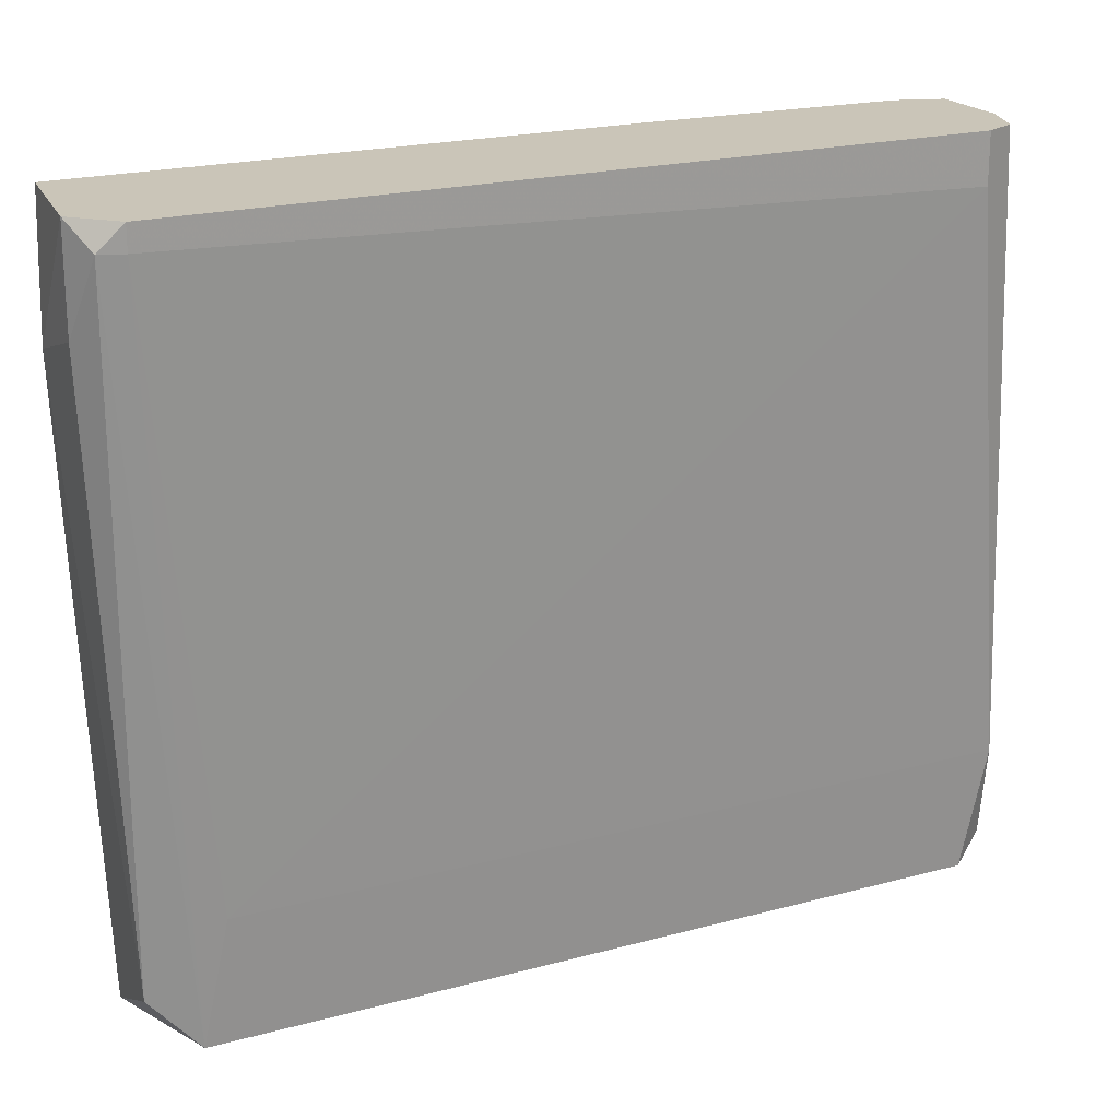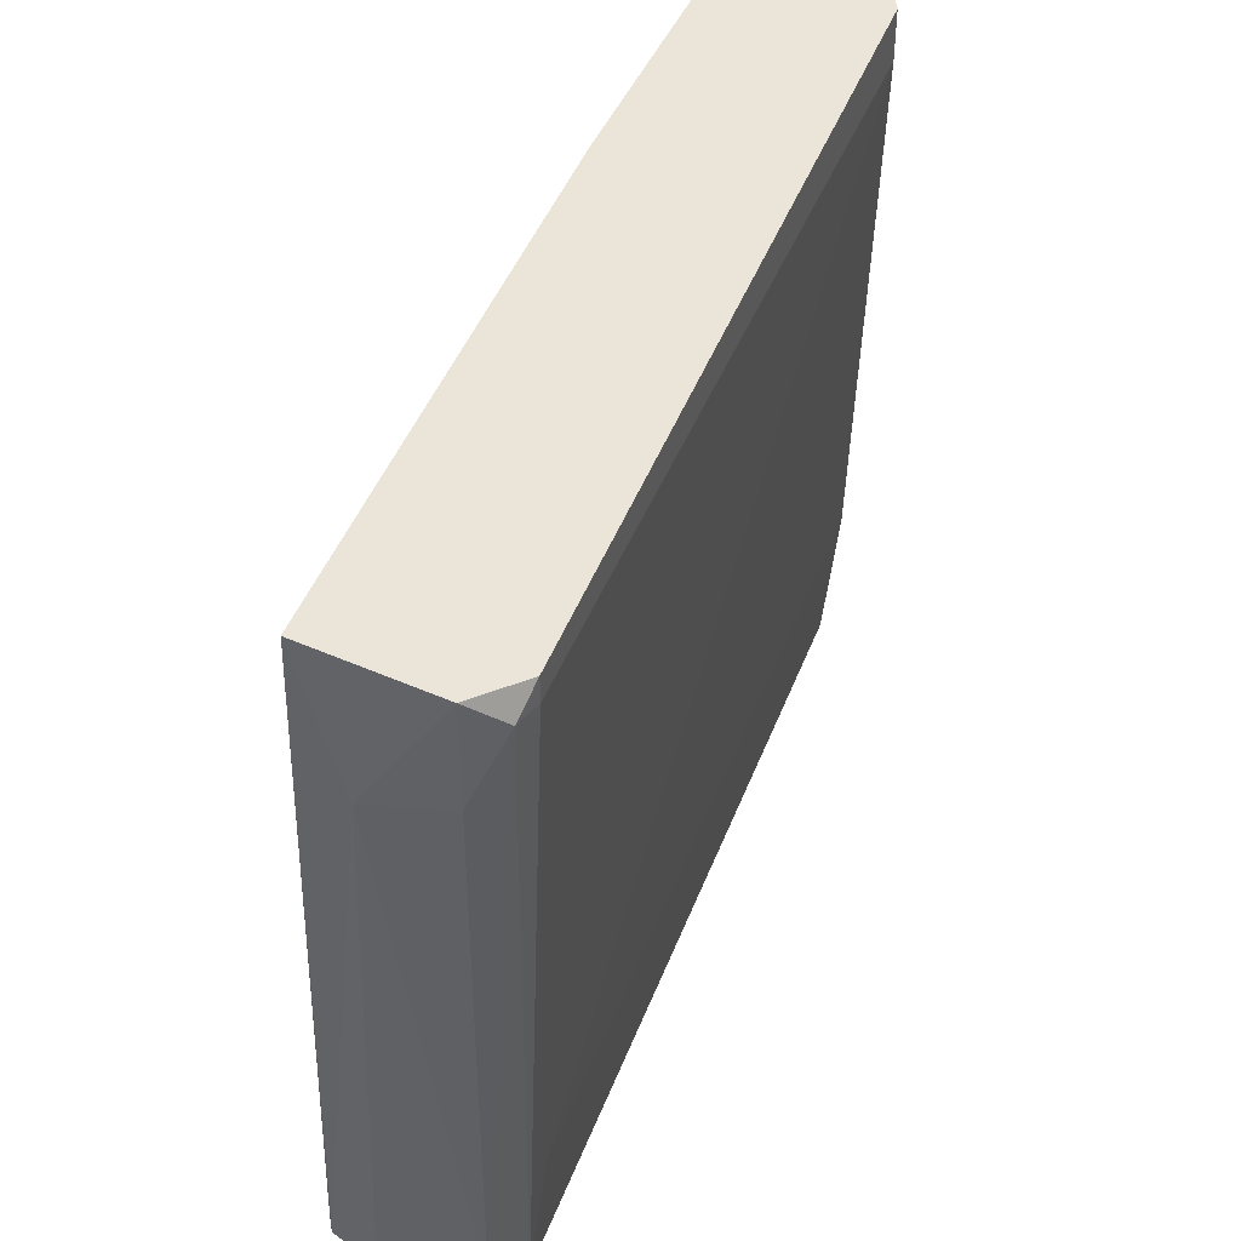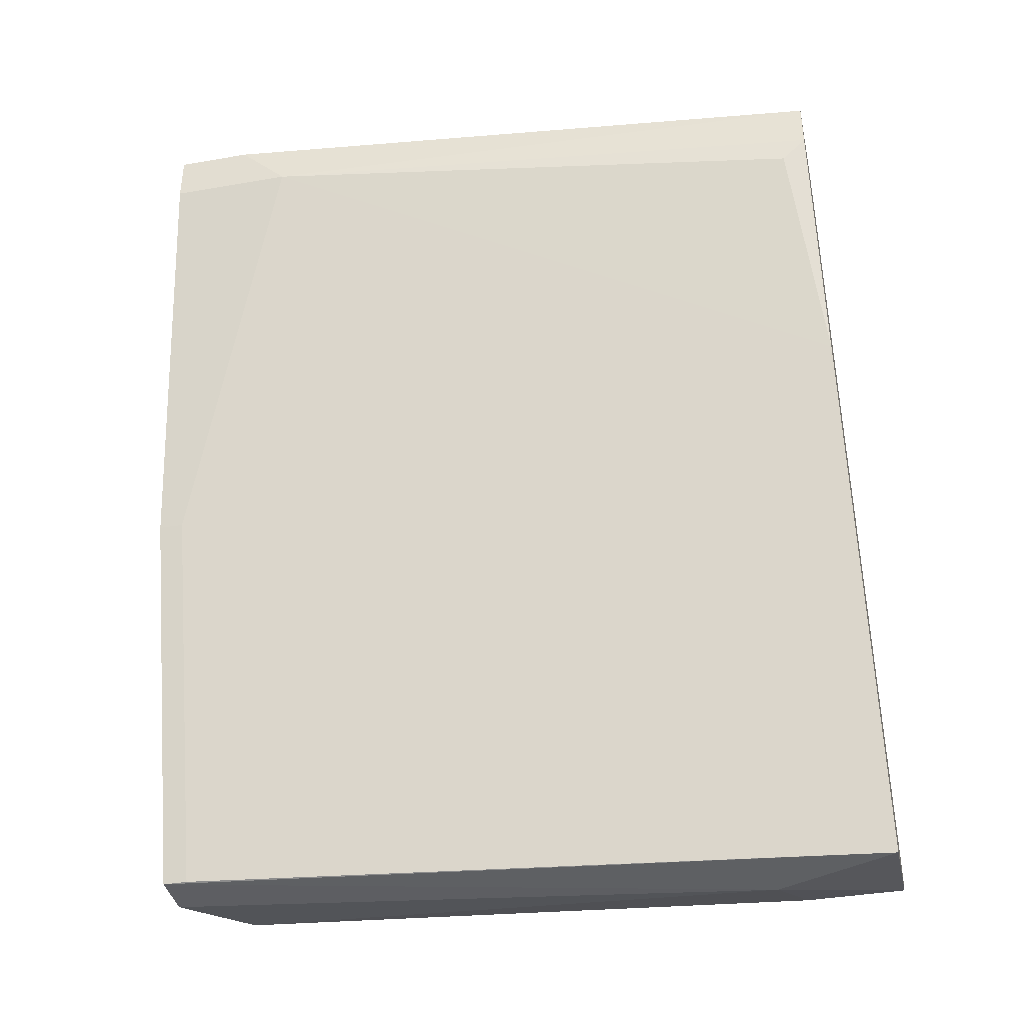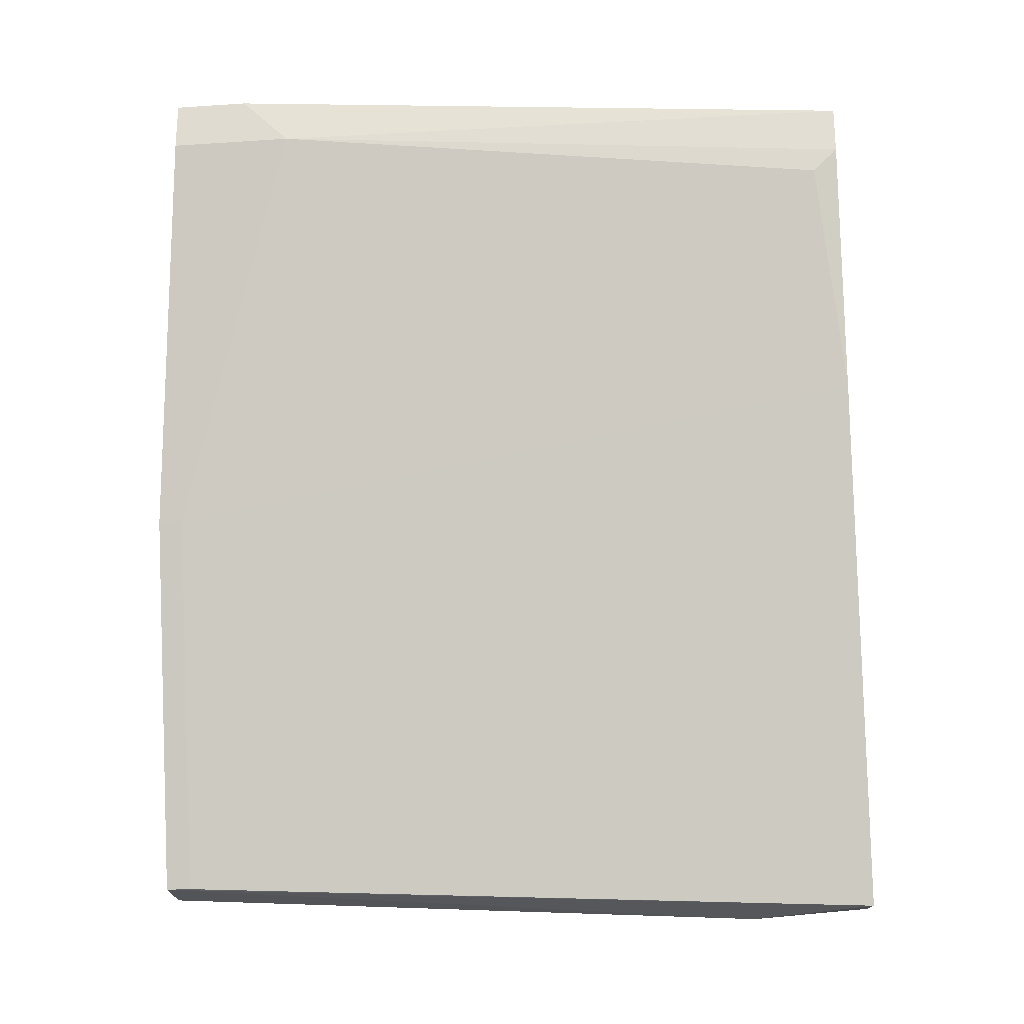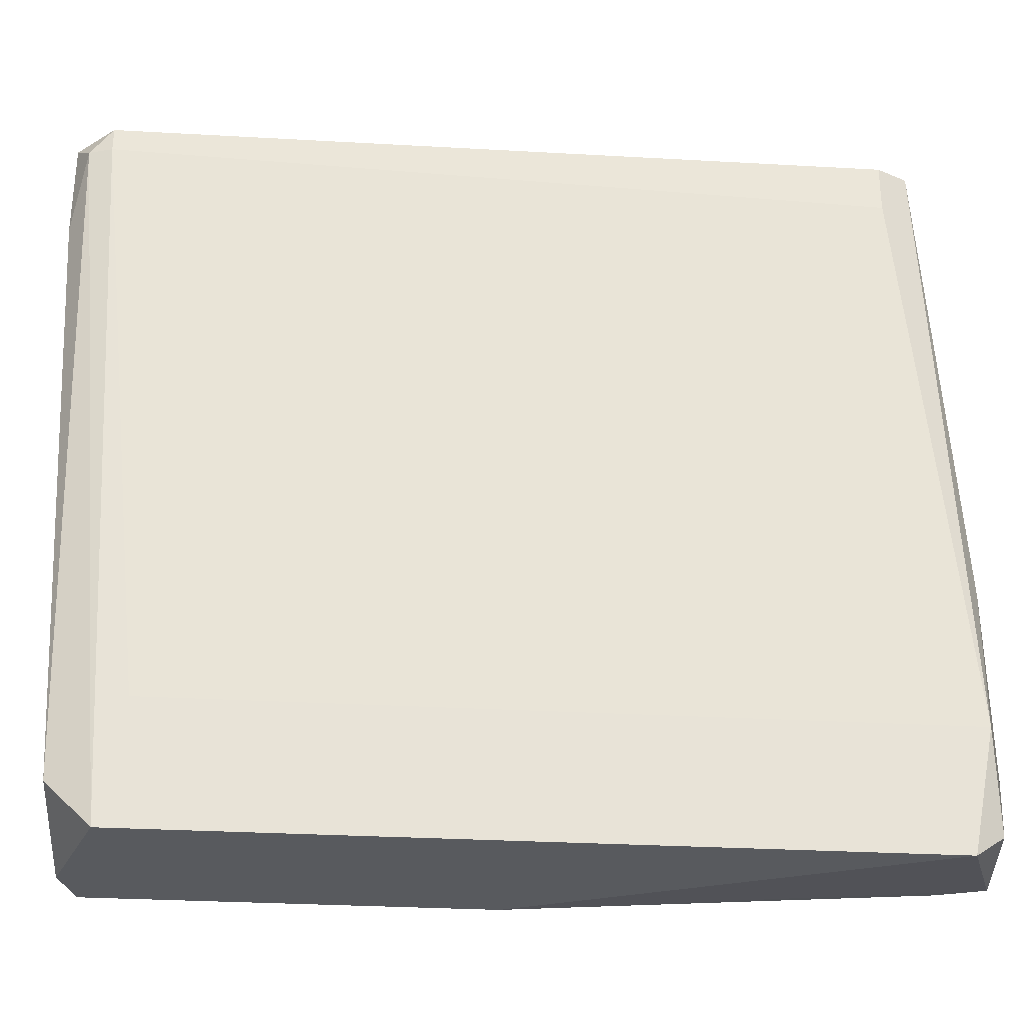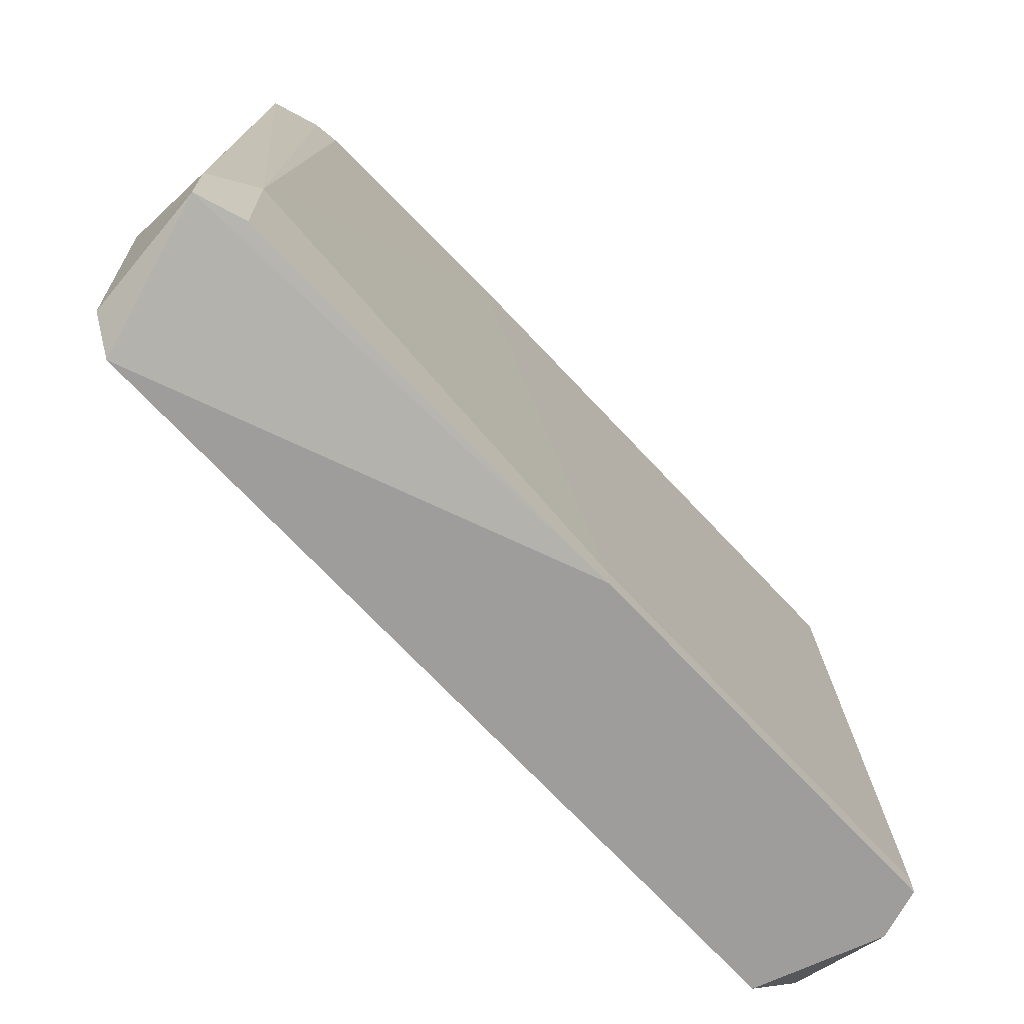
<metadata>
{"format":"obj","ext":"obj","renderer":"f3d","projection":"perspective","resolution":1024,"background":"white","views":[{"elev":20.5,"azim":-97.8,"up":"+Y"},{"elev":45.0,"azim":-141.4,"up":"+Y"},{"elev":-38.9,"azim":102.2,"up":"+Z"},{"elev":-23.4,"azim":96.4,"up":"+Z"},{"elev":-30.8,"azim":-76.2,"up":"+Y"},{"elev":-70.5,"azim":61.5,"up":"+Y"}]}
</metadata>
<code>
v 0.006354 0.009921 0.01845
v 0.006354 0.009921 0.005818
v 0.006354 -0.008536 0.01942
v 0.006354 -0.01923 0.000971
v 0.006354 -0.01826 0.01943
v 0.006354 -0.01825 0.000971
v 0.004411 0.009921 0.01845
v 0.01121 -0.01534 0.01845
v 0.01121 -0.01339 0.01651
v 0.01121 -0.01826 0.01651
v 0.01121 -0.01826 0.01845
v -0.000445 0.009921 -0.01458
v -0.000445 -0.01923 -0.0136
v -0.002388 0.005061 -0.01458
v 0.009268 0.008945 0.01457
v 0.009268 0.009924 0.01554
v 0.009268 0.009924 0.01748
v 0.005382 -0.01437 0.01942
v 0.005382 -0.01923 0.01845
v 0.003439 0.007975 0.01748
v 0.003439 0.009921 0.01748
v 0.008298 -0.01534 0.01943
v -0.004333 -0.01437 -0.009715
v -0.004333 -0.01923 -0.01069
v -0.004333 -0.01728 -0.01263
v -0.006278 0.008948 -0.01263
v -0.006278 0.008948 -0.01166
v -0.006278 0.009921 -0.01166
v -0.005305 0.009921 -0.0136
v -0.005305 0.006031 -0.0136
v 0.001497 -0.01923 -0.0136
v 0.001497 -0.01825 -0.0136
f 2 6 32
f 13 31 24
f 24 31 19
f 16 28 17
f 28 21 17
f 9 16 17
f 10 9 11
f 13 24 25
f 21 28 20
f 16 9 15
f 19 31 4
f 9 10 4
f 11 19 4
f 10 11 4
f 17 21 7
f 21 20 7
f 7 20 18
f 3 7 18
f 31 13 14
f 12 31 14
f 13 25 14
f 25 30 14
f 24 19 23
f 18 20 23
f 19 18 23
f 4 31 6
f 9 4 6
f 12 16 2
f 16 15 2
f 15 9 2
f 9 6 2
f 7 3 1
f 17 7 1
f 3 22 1
f 22 17 1
f 20 28 27
f 24 23 27
f 23 20 27
f 16 12 29
f 28 16 29
f 12 14 29
f 14 30 29
f 25 24 26
f 30 25 26
f 27 28 26
f 24 27 26
f 28 29 26
f 29 30 26
f 19 11 5
f 18 19 5
f 3 18 5
f 22 3 5
f 11 22 5
f 9 17 8
f 11 9 8
f 17 22 8
f 22 11 8
f 31 12 32
f 6 31 32
f 12 2 32

</code>
